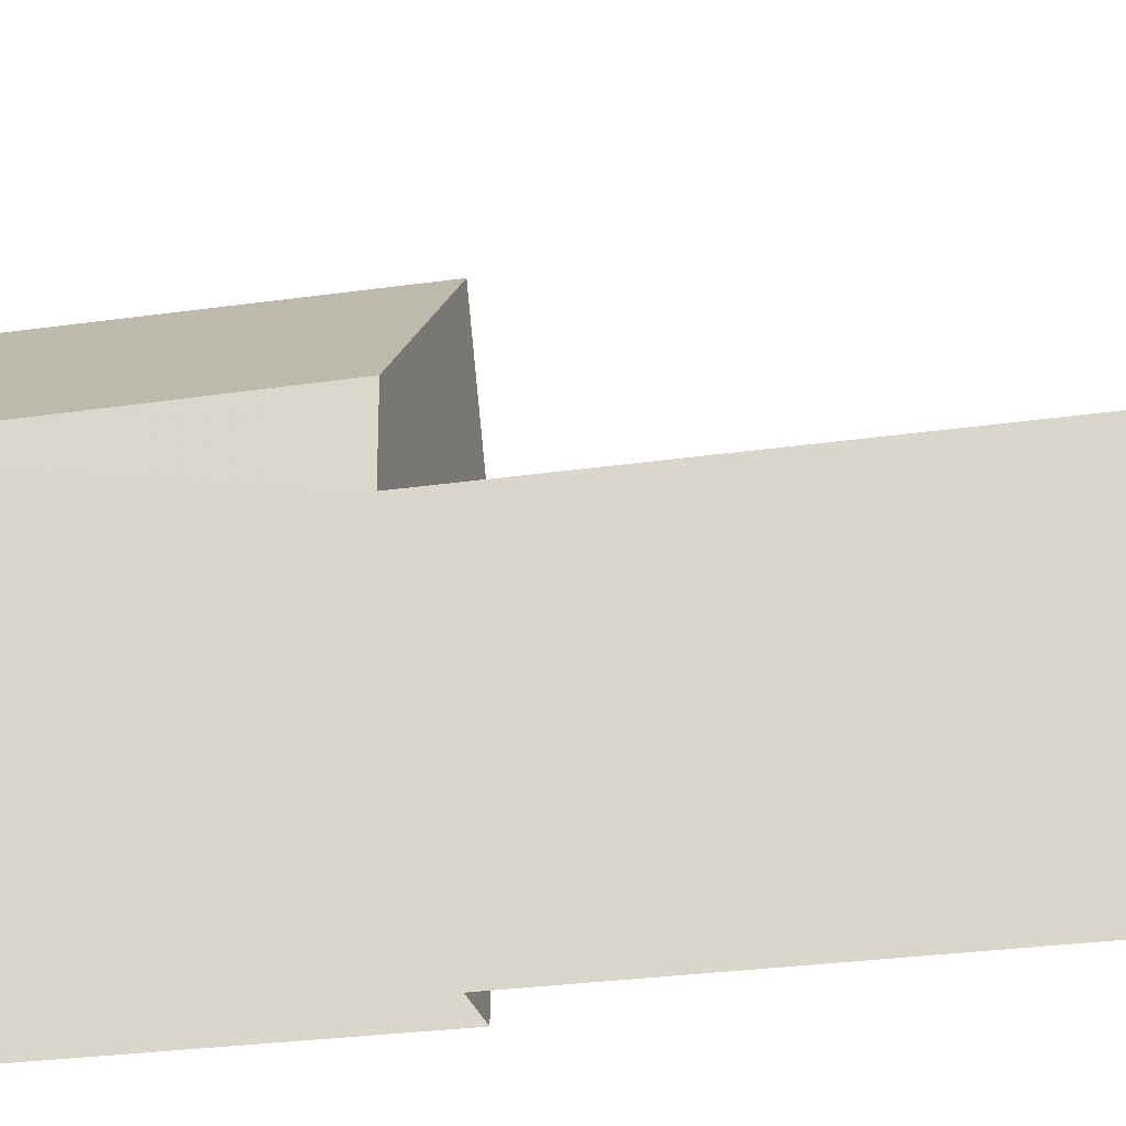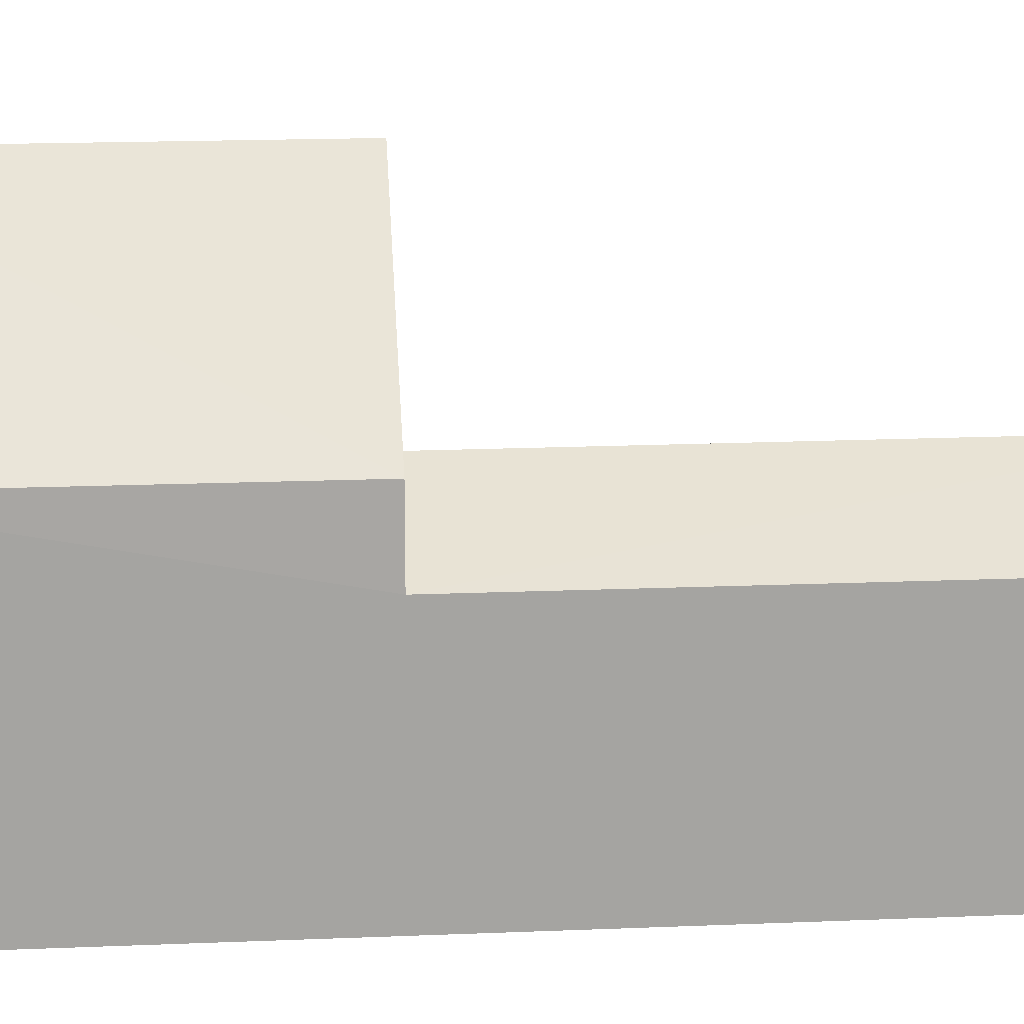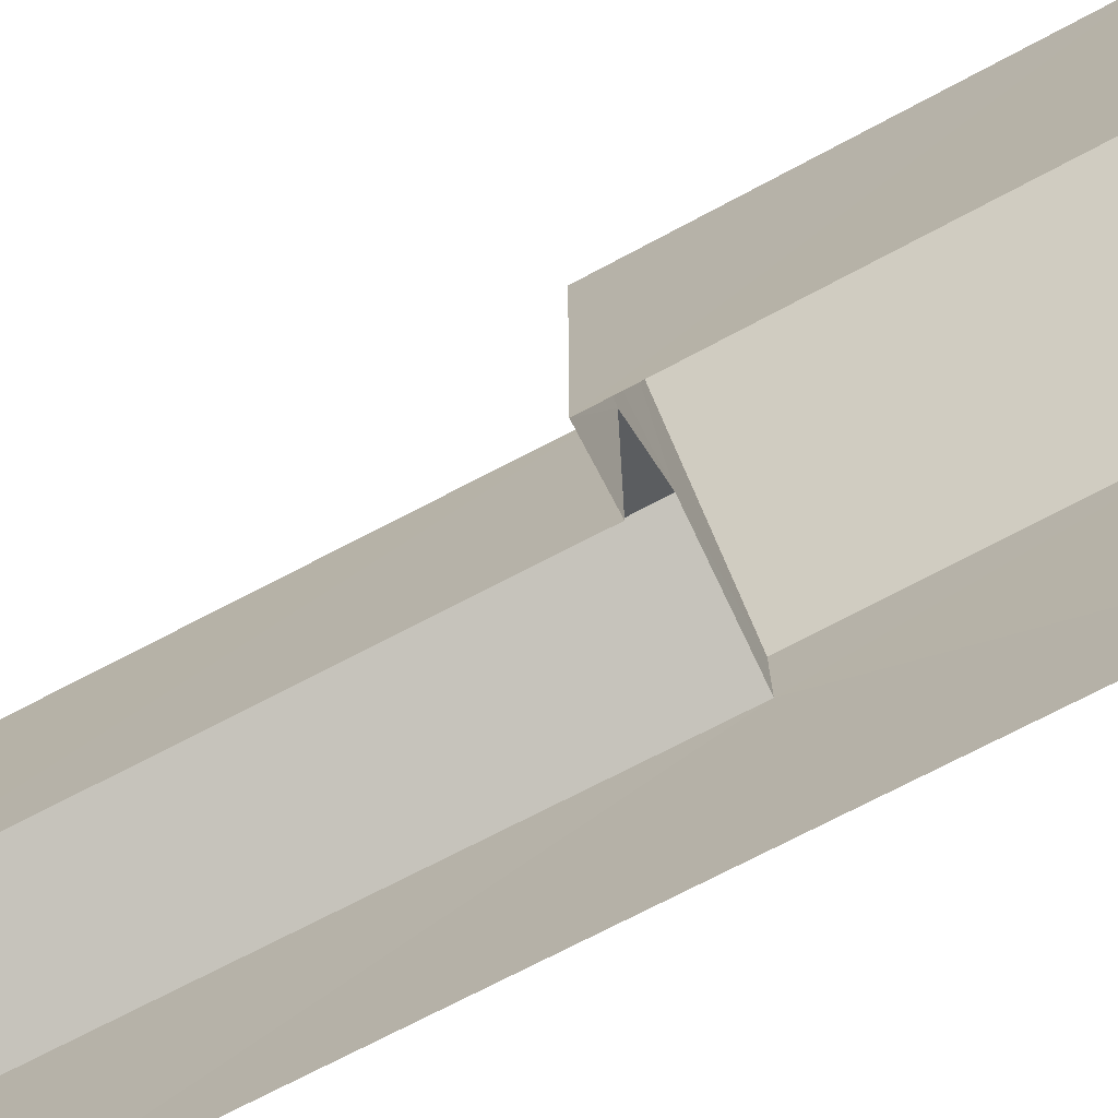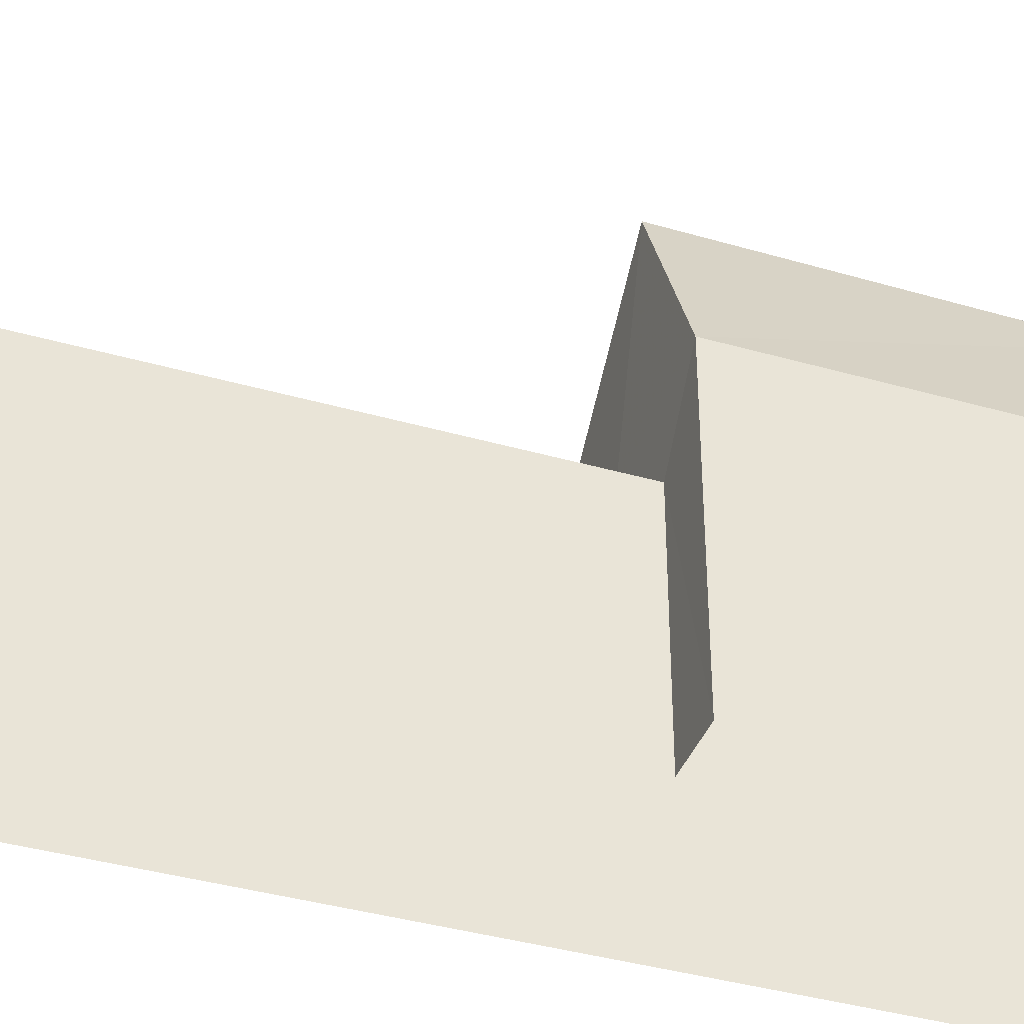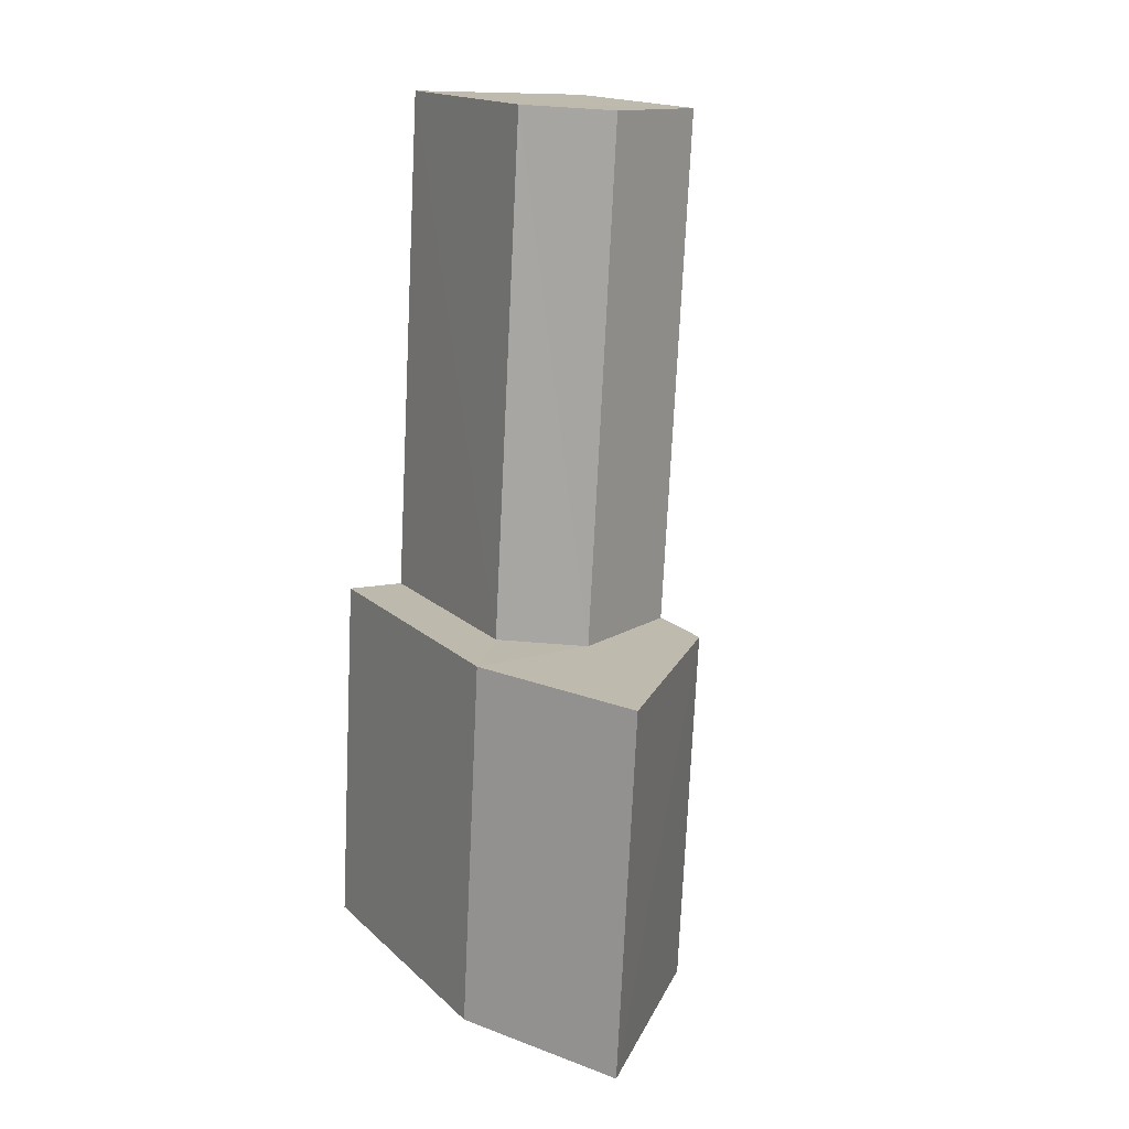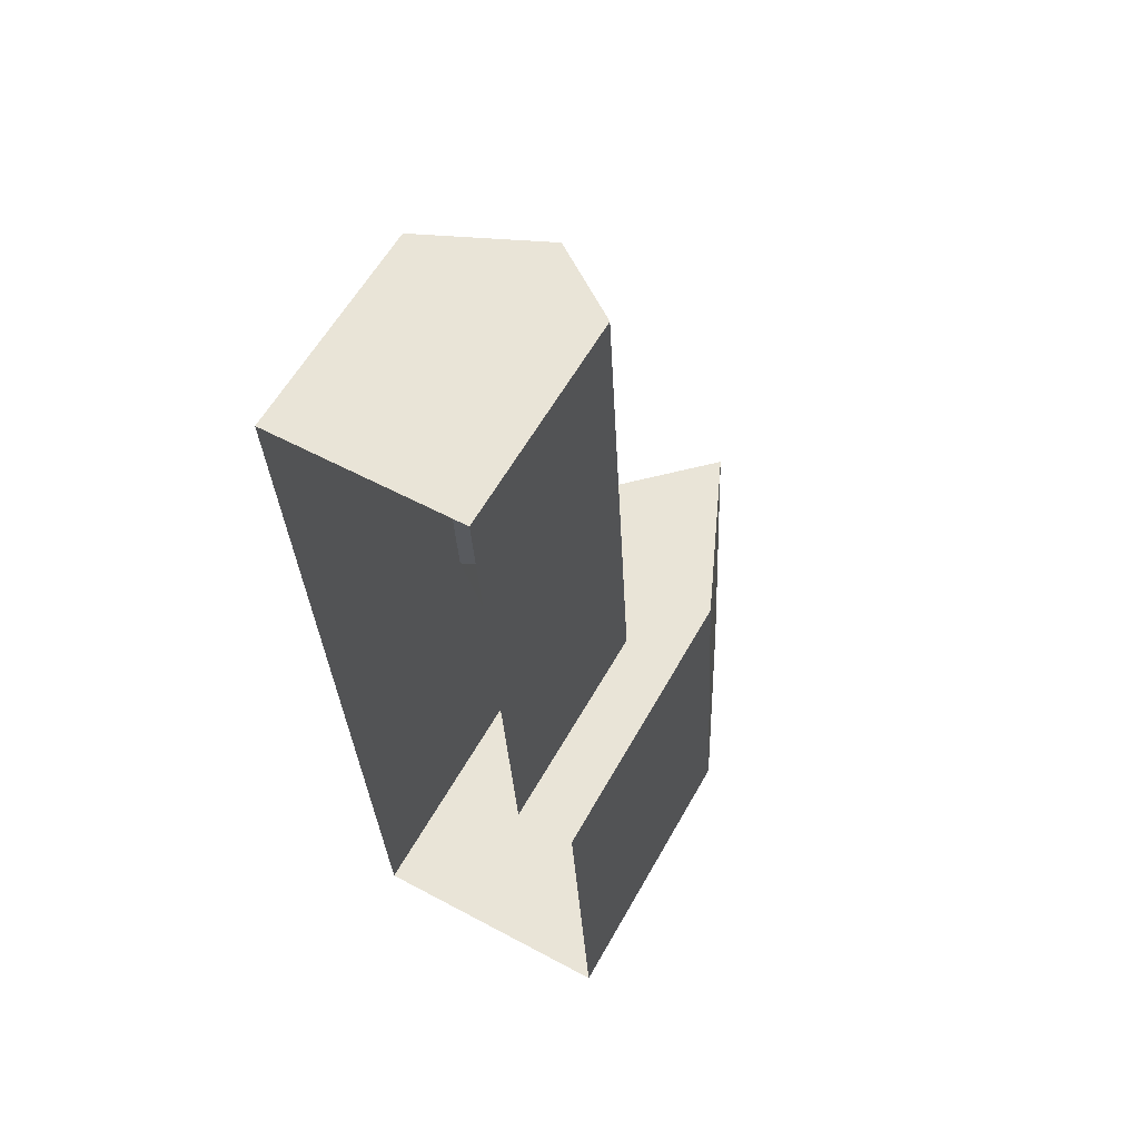
<metadata>
{"format":"obj","ext":"obj","renderer":"f3d","projection":"perspective","resolution":1024,"background":"white","views":[{"elev":-25.9,"azim":100.2,"up":"+Z"},{"elev":17.2,"azim":82.0,"up":"+Z"},{"elev":-72.6,"azim":-65.5,"up":"+Z"},{"elev":-39.3,"azim":-113.0,"up":"+Z"},{"elev":16.9,"azim":-30.3,"up":"+Y"},{"elev":60.4,"azim":-150.5,"up":"+Y"}]}
</metadata>
<code>
v -3.74e+05 -1.037e+05 25.79
v -3.74e+05 -1.037e+05 25.79
v -3.74e+05 -1.037e+05 25.8
v -3.74e+05 -1.037e+05 25.79
v -3.74e+05 -1.036e+05 25.79
v -3.74e+05 -1.036e+05 25.79
v -3.74e+05 -1.037e+05 30.18
v -3.74e+05 -1.036e+05 30.18
v -3.74e+05 -1.036e+05 29.33
v -3.74e+05 -1.037e+05 29.33
v -3.74e+05 -1.037e+05 29.33
v -3.74e+05 -1.036e+05 29.32
v -3.74e+05 -1.037e+05 30.47
v -3.74e+05 -1.037e+05 30.47
v -3.74e+05 -1.037e+05 33.15
v -3.74e+05 -1.037e+05 33.15
v -3.74e+05 -1.037e+05 30.47
v -3.74e+05 -1.037e+05 30.47
f 1 2 3
f 3 2 4
f 4 2 5
f 2 6 5
f 7 8 9
f 10 7 9
f 11 12 8
f 7 11 8
f 13 14 15
f 16 13 15
f 15 17 16
f 15 18 17
f 2 1 10
f 17 11 7
f 7 10 13
f 17 7 16
f 10 1 13
f 16 7 13
f 12 5 9
f 12 9 8
f 5 6 9
f 3 4 14
f 14 18 15
f 14 4 18
f 14 1 3
f 14 13 1
f 5 11 4
f 4 11 18
f 5 12 11
f 18 11 17
f 10 9 6
f 2 10 6

</code>
